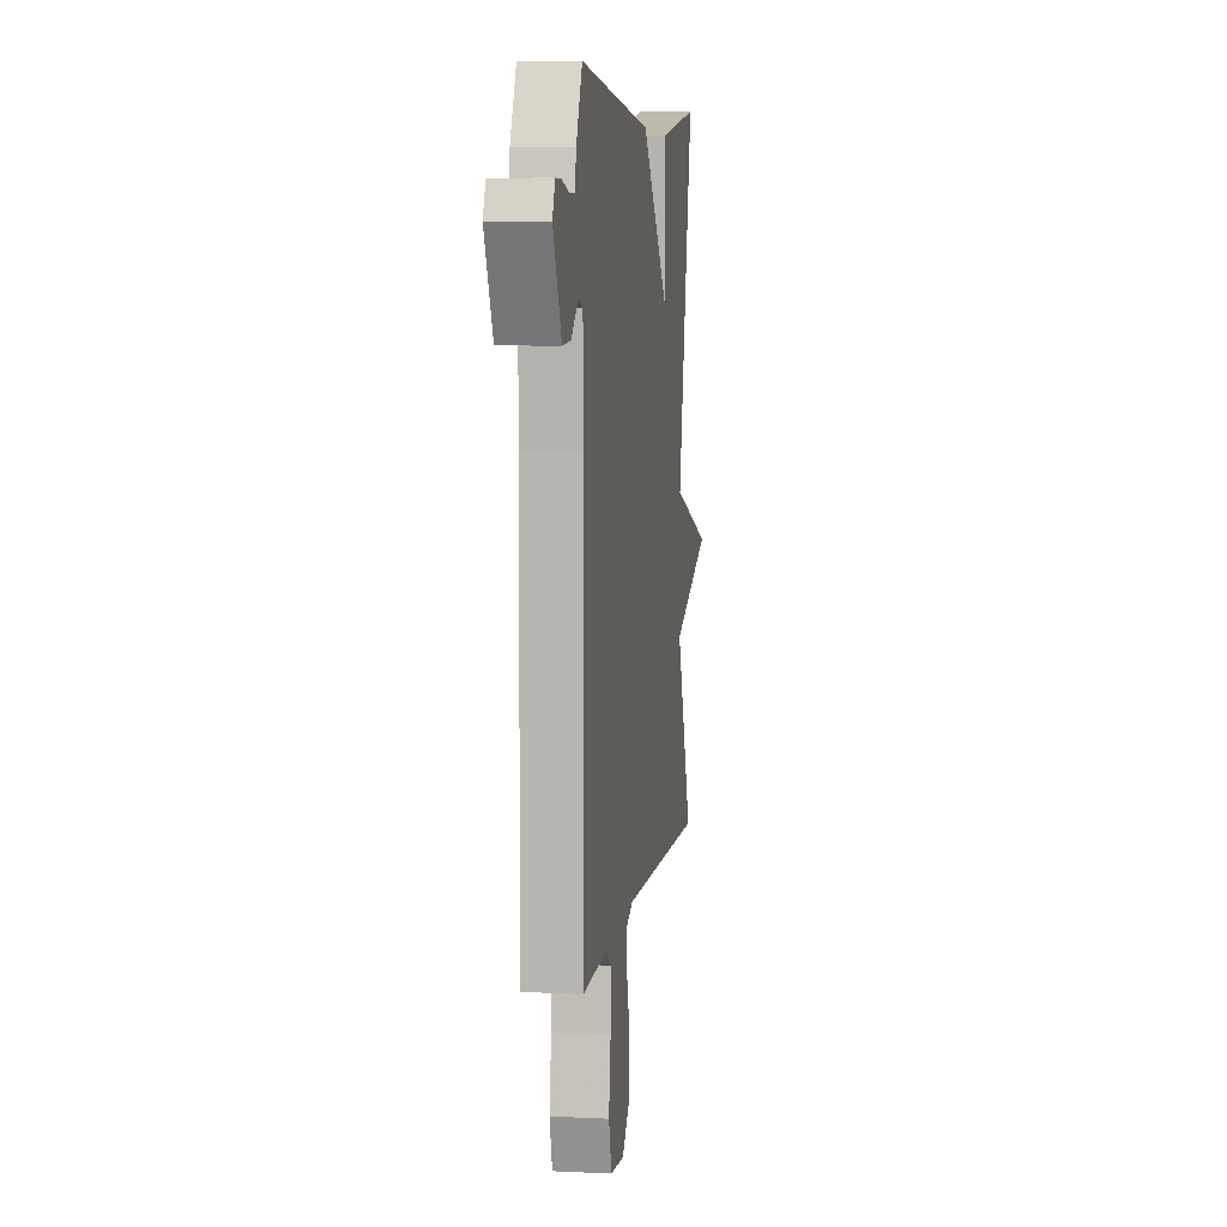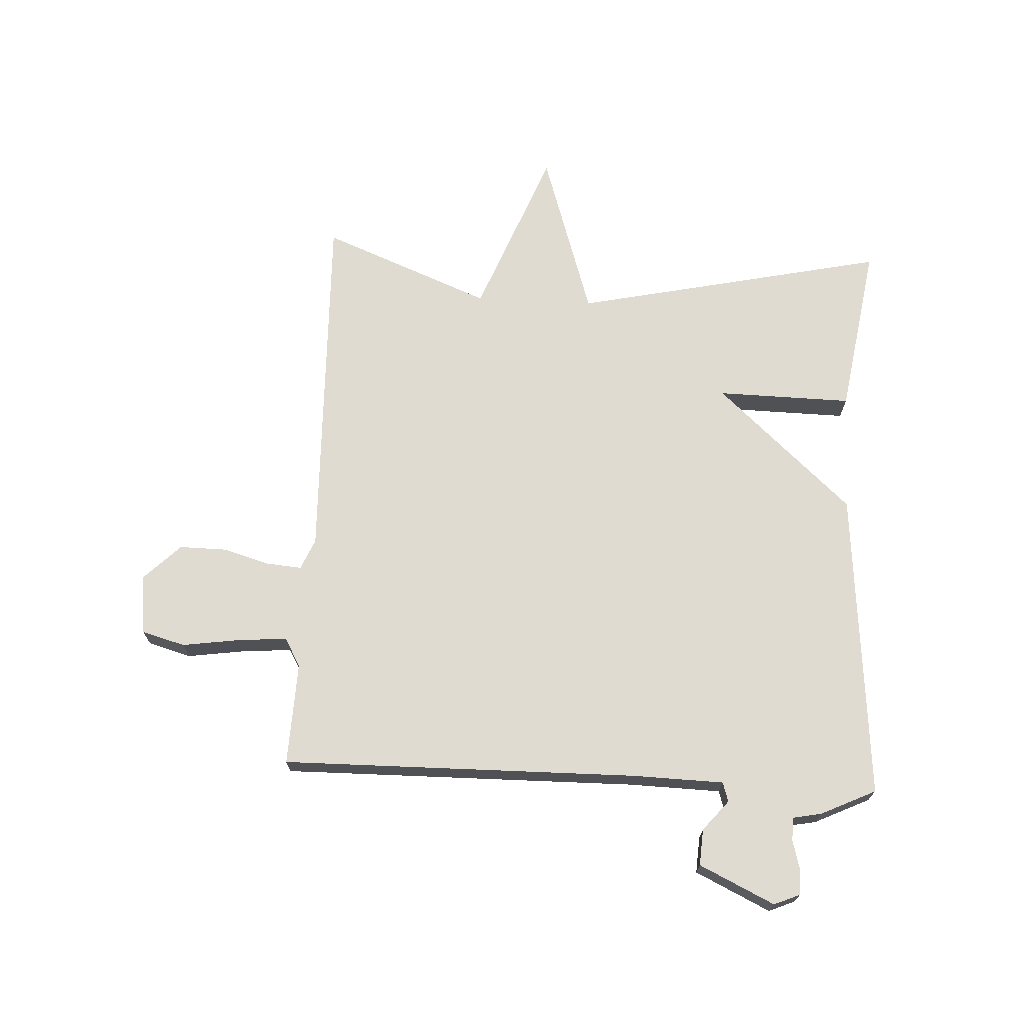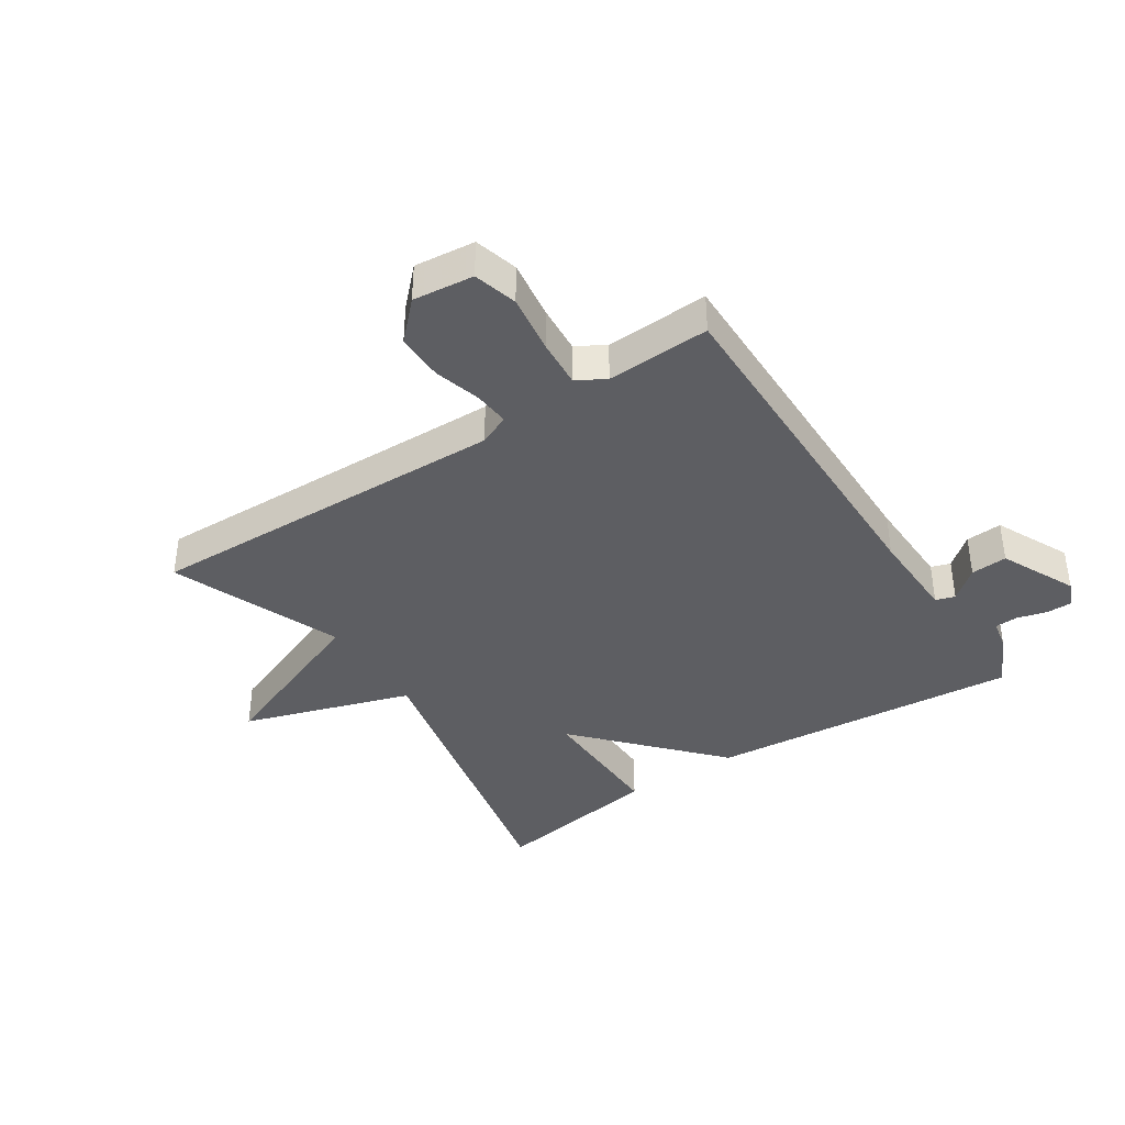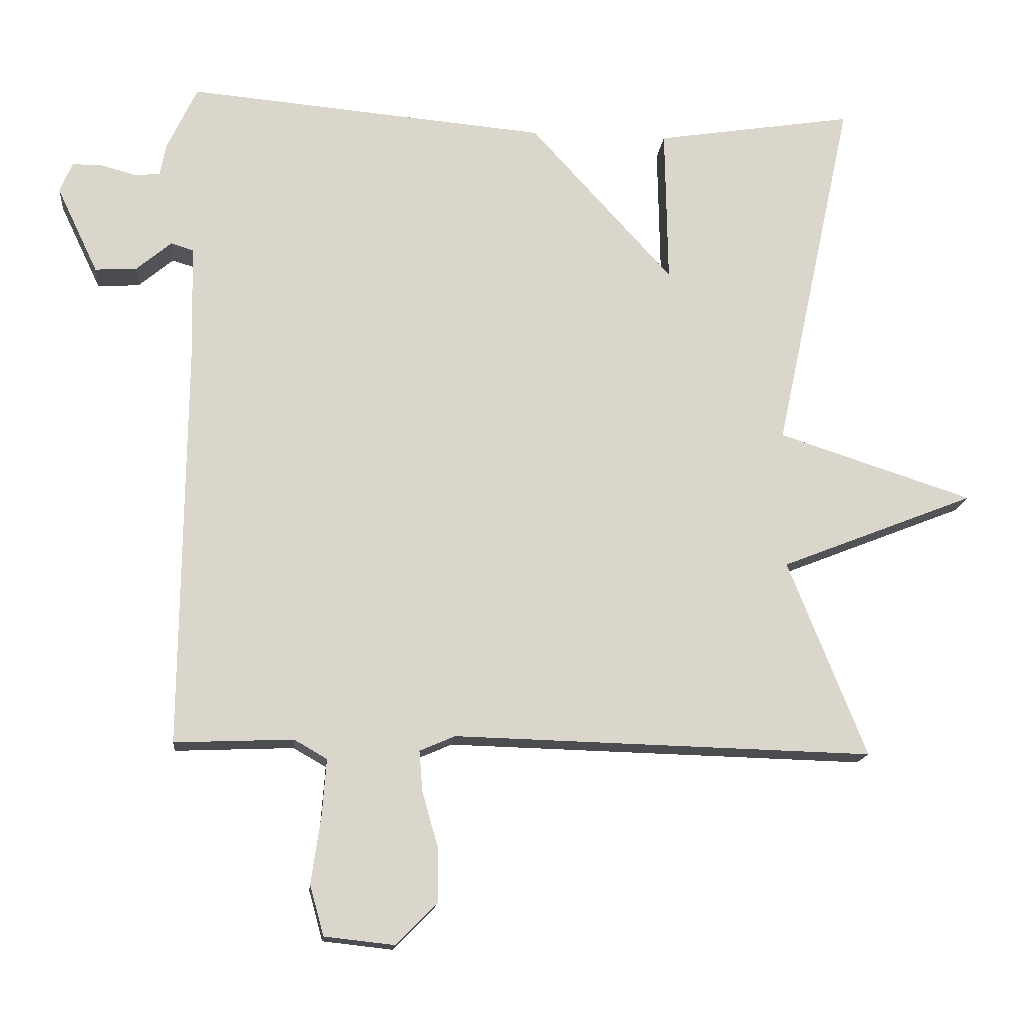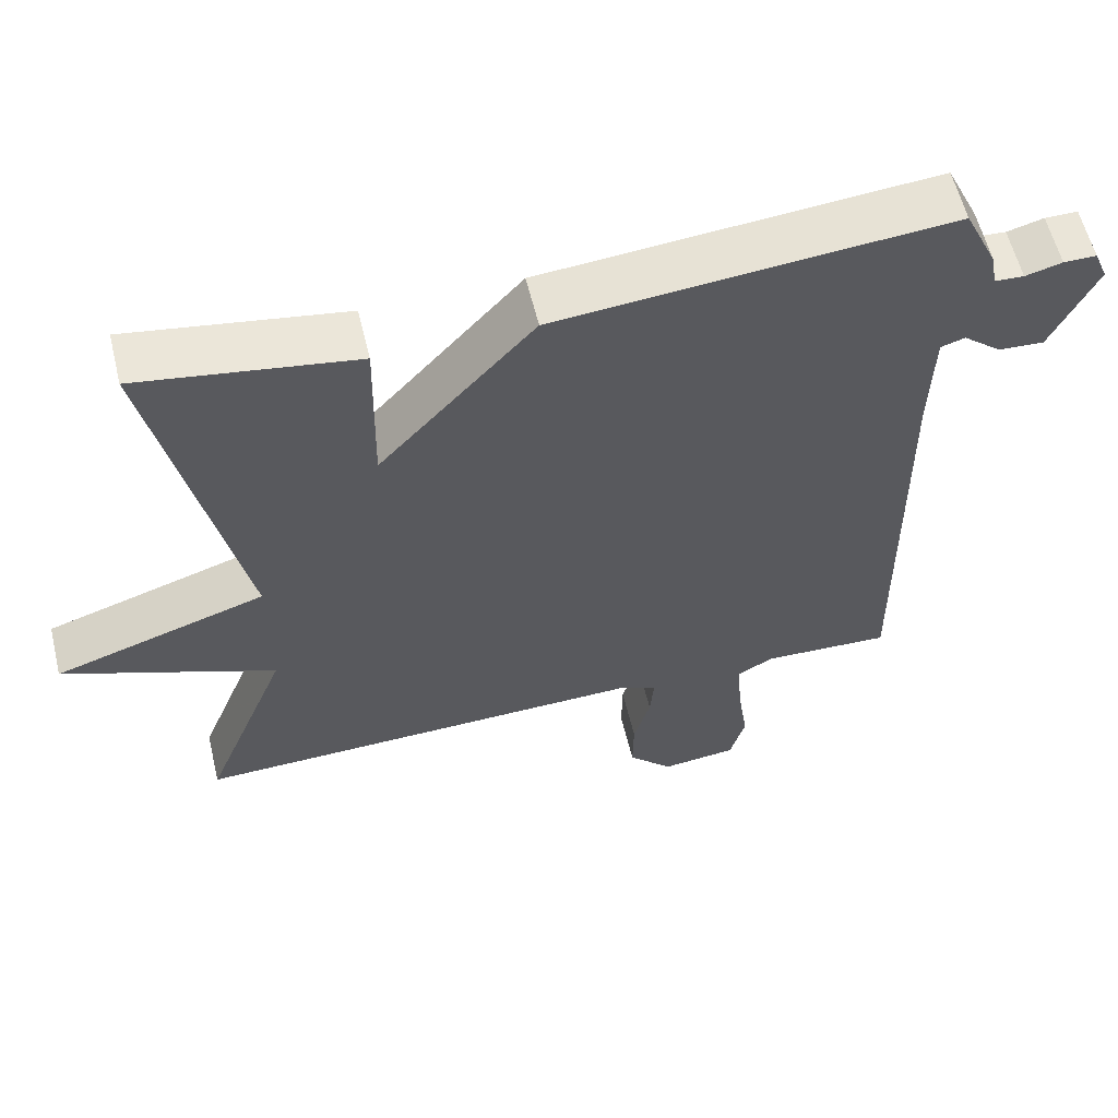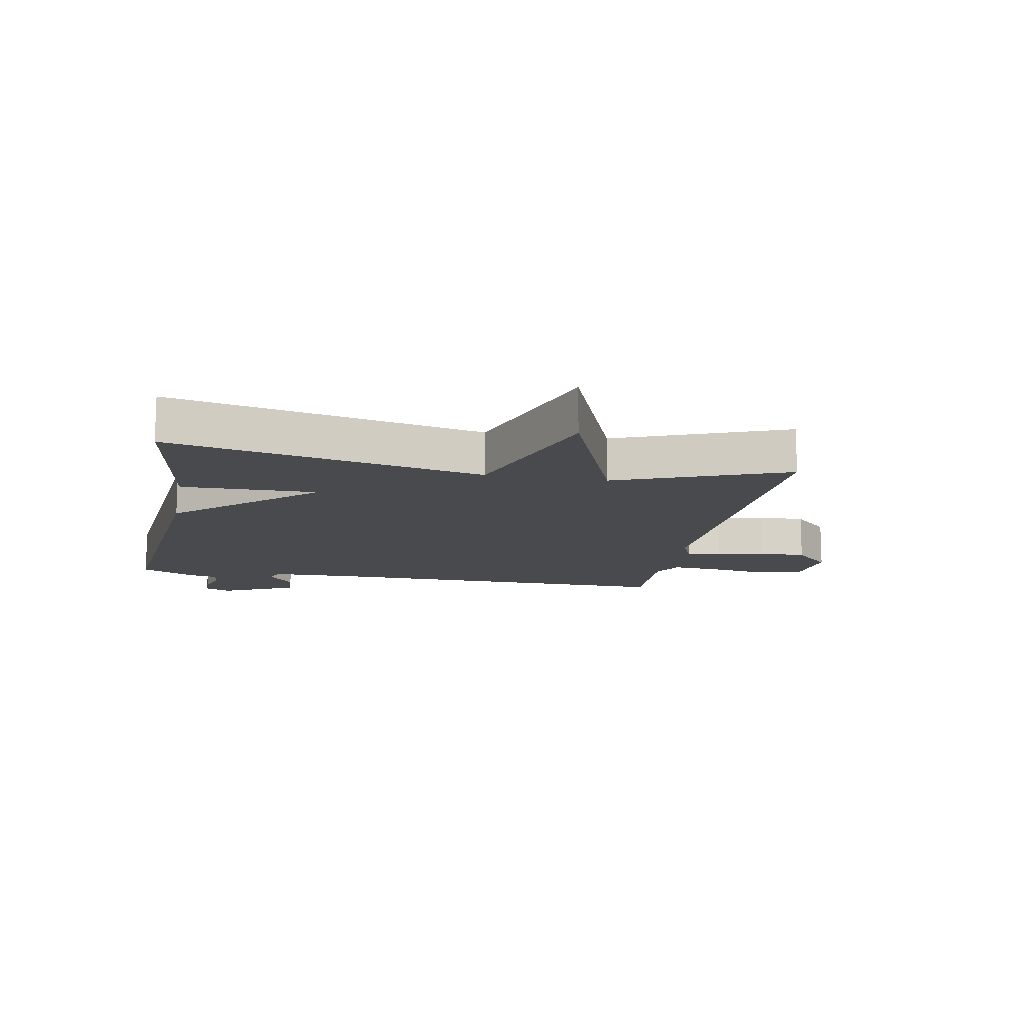
<metadata>
{"format":"obj","ext":"obj","renderer":"f3d","projection":"perspective","resolution":1024,"background":"white","views":[{"elev":6.7,"azim":-82.0,"up":"+Z"},{"elev":70.0,"azim":-87.1,"up":"+Y"},{"elev":-39.2,"azim":-146.7,"up":"+Y"},{"elev":-15.4,"azim":-5.7,"up":"+Z"},{"elev":59.0,"azim":166.4,"up":"+Z"},{"elev":-12.8,"azim":79.2,"up":"+Y"}]}
</metadata>
<code>
v 0.5 0.07 0.5
v 0.388 0.07 -0.019
v 0.667 0.07 -0.109
v 0.388 0.07 -0.219
v 0.5 0.07 -0.5
v -0.101 0.07 -0.484
v -0.152 0.07 -0.506
v -0.147 0.07 -0.565
v -0.125 0.07 -0.642
v -0.124 0.07 -0.72
v -0.183 0.07 -0.78
v -0.283 0.07 -0.769
v -0.303 0.07 -0.697
v -0.289 0.07 -0.6
v -0.283 0.07 -0.52
v -0.33 0.07 -0.493
v -0.5 0.07 -0.5
v -0.494 0.07 0.09
v -0.498 0.07 0.242
v -0.53 0.07 0.252
v -0.58 0.07 0.21
v -0.64 0.07 0.206
v -0.699 0.07 0.33
v -0.681 0.07 0.373
v -0.638 0.07 0.373
v -0.59 0.07 0.36
v -0.552 0.07 0.362
v -0.543 0.07 0.409
v -0.5 0.07 0.5
v 0.016 0.07 0.455
v 0.22 0.07 0.231
v 0.216 0.07 0.455
v 0.5 0 0.5
v 0.388 0 -0.019
v 0.667 0 -0.109
v 0.388 0 -0.219
v 0.5 0 -0.5
v -0.101 0 -0.484
v -0.152 0 -0.506
v -0.147 0 -0.565
v -0.125 0 -0.642
v -0.124 0 -0.72
v -0.183 0 -0.78
v -0.283 0 -0.769
v -0.303 0 -0.697
v -0.289 0 -0.6
v -0.283 0 -0.52
v -0.33 0 -0.493
v -0.5 0 -0.5
v -0.494 0 0.09
v -0.498 0 0.242
v -0.53 0 0.252
v -0.58 0 0.21
v -0.64 0 0.206
v -0.699 0 0.33
v -0.681 0 0.373
v -0.638 0 0.373
v -0.59 0 0.36
v -0.552 0 0.362
v -0.543 0 0.409
v -0.5 0 0.5
v 0.016 0 0.455
v 0.22 0 0.231
v 0.216 0 0.455
f 31 32 1 2
f 30 31 2
f 29 30 2
f 28 29 2
f 27 28 2
f 26 27 2
f 24 25 26
f 23 24 26
f 22 23 26
f 21 22 26
f 20 21 26
f 19 20 26 2
f 2 3 4
f 19 2 4
f 18 19 4
f 16 17 18 4
f 15 16 4
f 12 13 14
f 11 12 14
f 10 11 14
f 9 10 14
f 8 9 14
f 7 8 14 15
f 6 7 15 4
f 4 5 6
f 34 33 64 63
f 34 63 62
f 34 62 61
f 34 61 60
f 34 60 59
f 34 59 58
f 58 57 56
f 58 56 55
f 58 55 54
f 58 54 53
f 58 53 52
f 34 58 52 51
f 36 35 34
f 36 34 51
f 36 51 50
f 36 50 49 48
f 36 48 47
f 46 45 44
f 46 44 43
f 46 43 42
f 46 42 41
f 46 41 40
f 47 46 40 39
f 36 47 39 38
f 38 37 36
f 1 33 34 2
f 2 34 35 3
f 3 35 36 4
f 4 36 37 5
f 5 37 38 6
f 6 38 39 7
f 7 39 40 8
f 8 40 41 9
f 9 41 42 10
f 10 42 43 11
f 11 43 44 12
f 12 44 45 13
f 13 45 46 14
f 14 46 47 15
f 15 47 48 16
f 16 48 49 17
f 17 49 50 18
f 18 50 51 19
f 19 51 52 20
f 20 52 53 21
f 21 53 54 22
f 22 54 55 23
f 23 55 56 24
f 24 56 57 25
f 25 57 58 26
f 26 58 59 27
f 27 59 60 28
f 28 60 61 29
f 29 61 62 30
f 30 62 63 31
f 31 63 64 32
f 32 64 33 1

</code>
